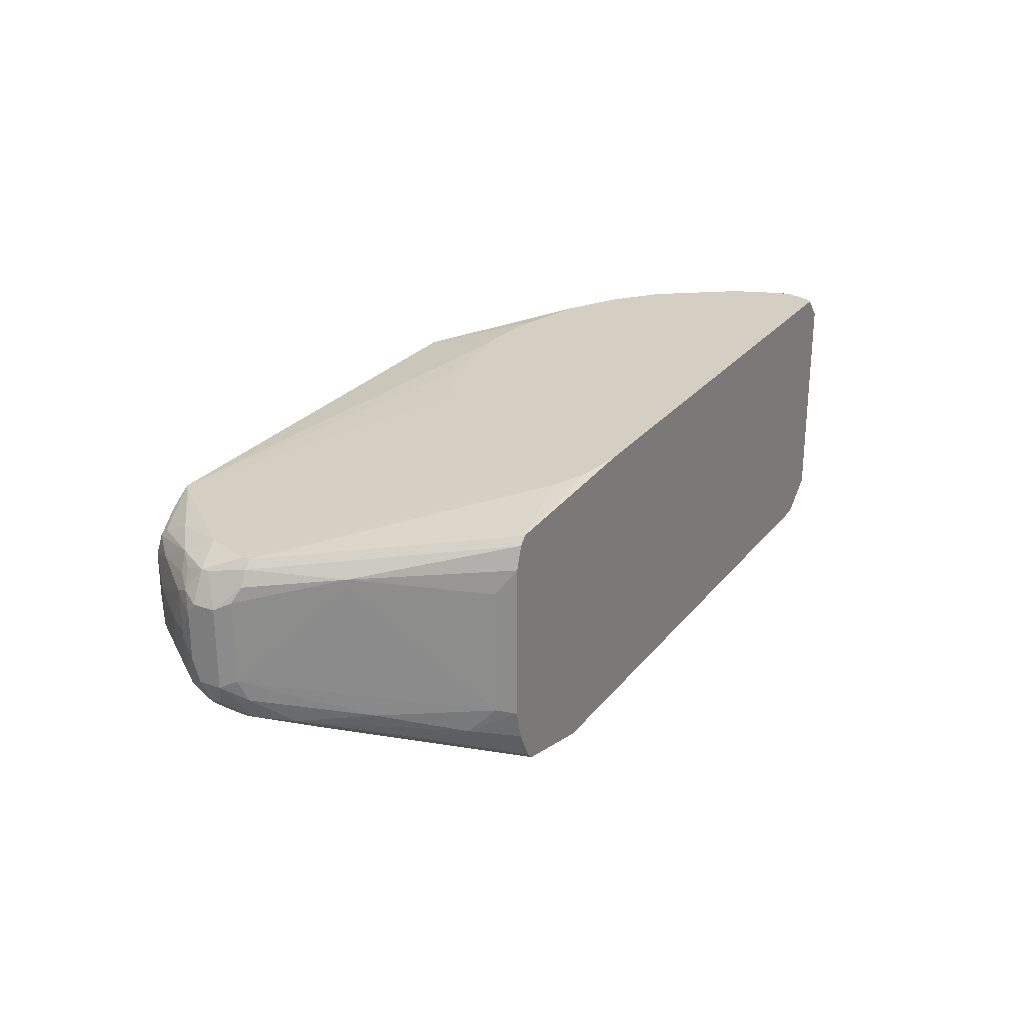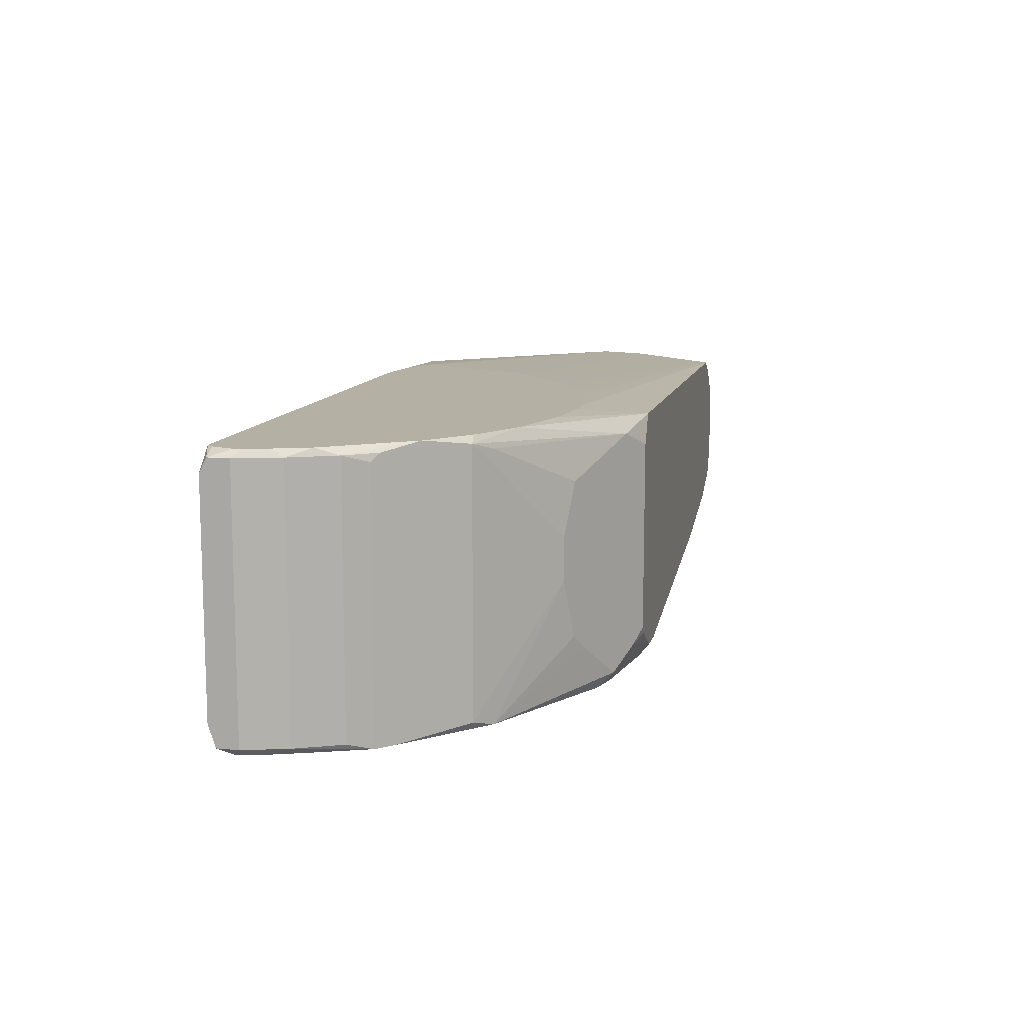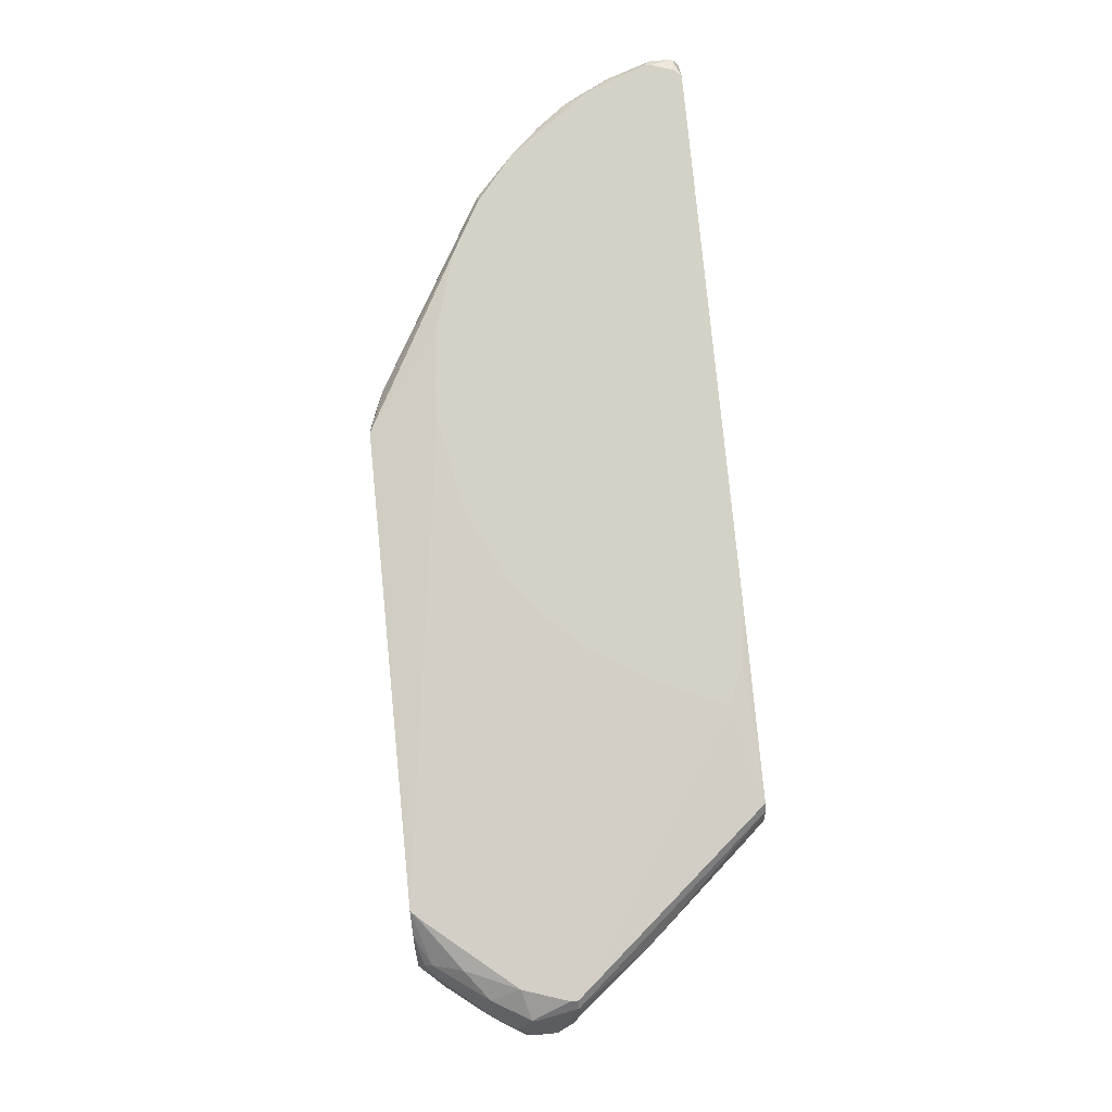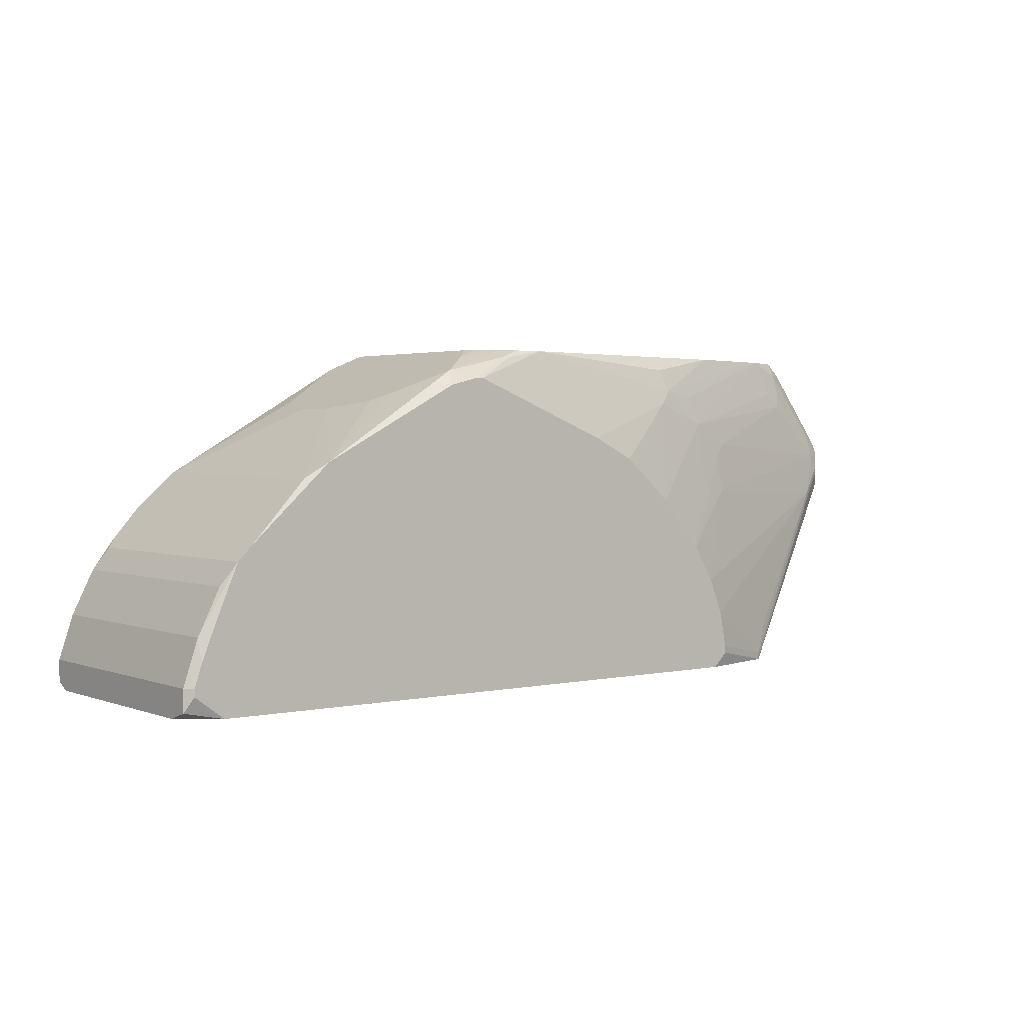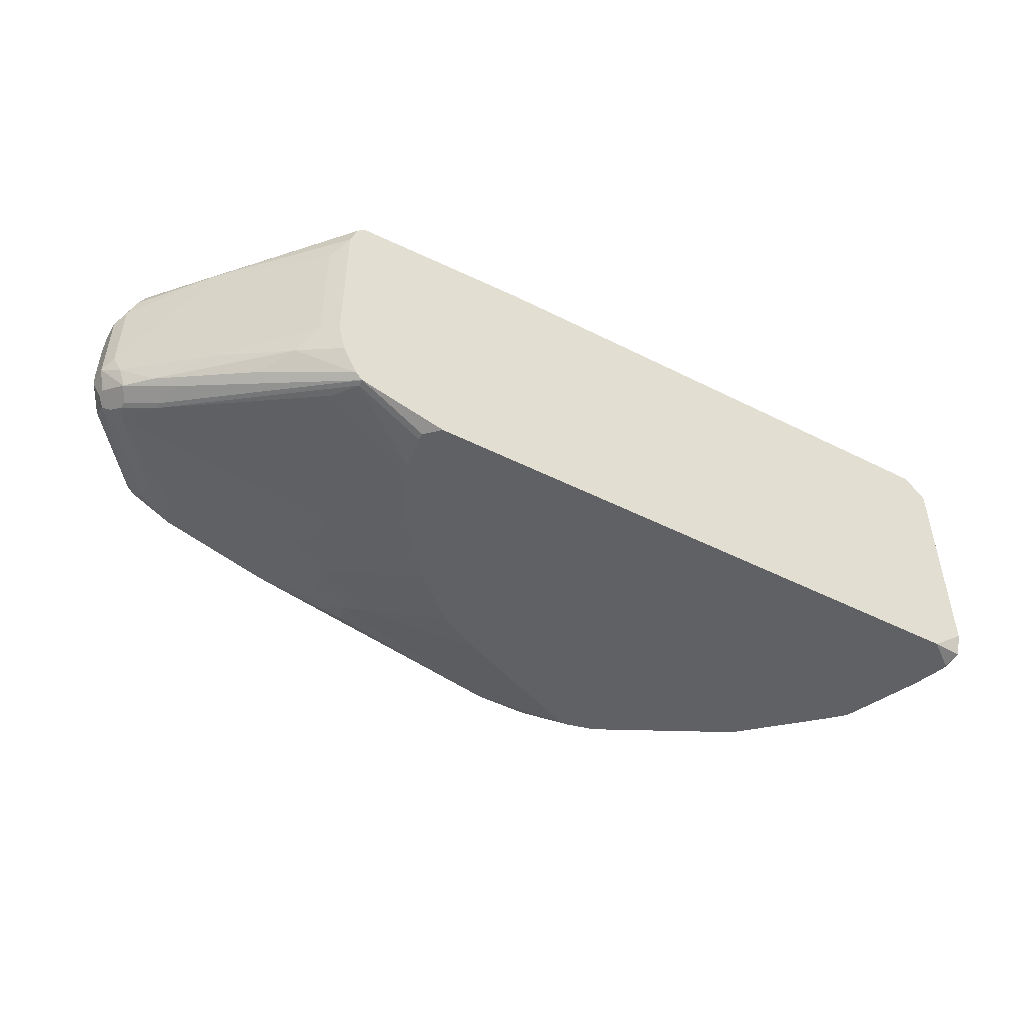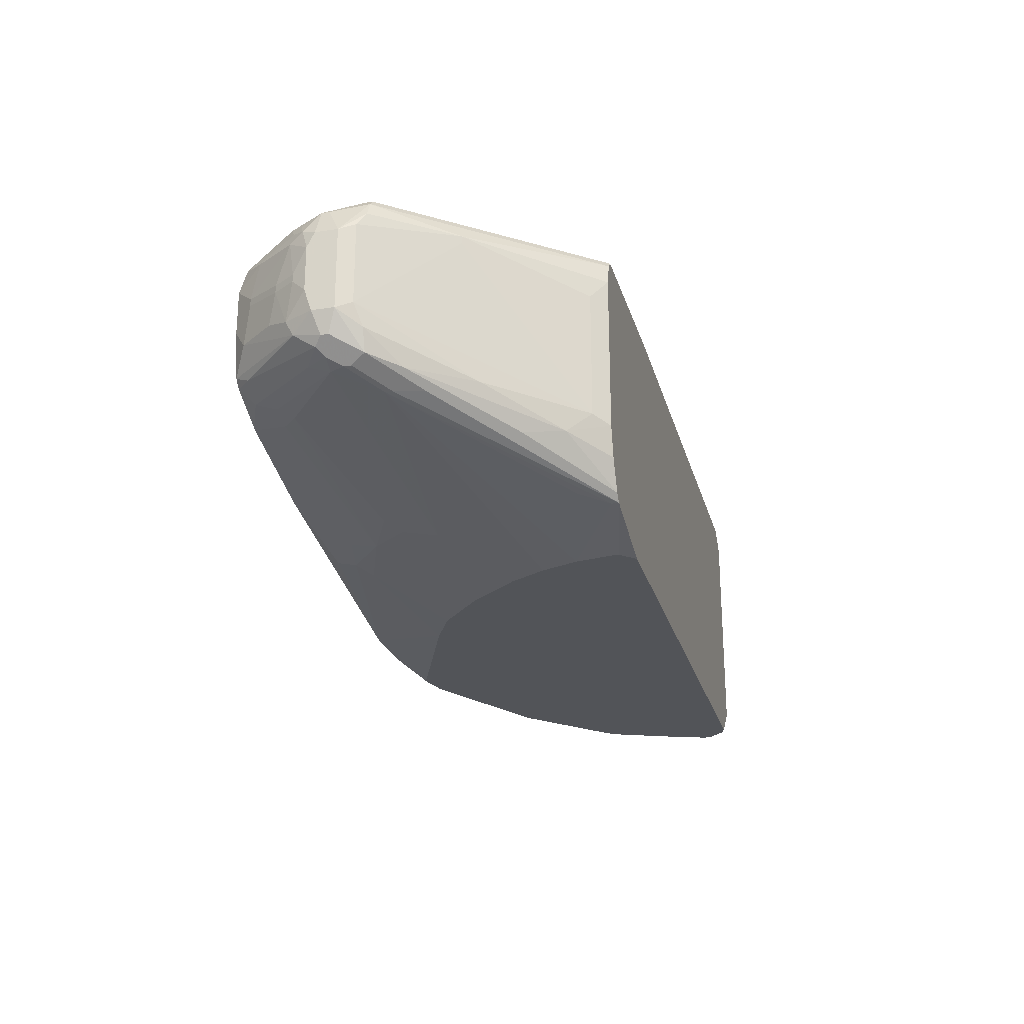
<metadata>
{"format":"obj","ext":"obj","renderer":"f3d","projection":"perspective","resolution":1024,"background":"white","views":[{"elev":25.8,"azim":-60.6,"up":"+Z"},{"elev":11.4,"azim":103.4,"up":"+Z"},{"elev":79.8,"azim":-95.6,"up":"+Z"},{"elev":2.4,"azim":142.5,"up":"+Y"},{"elev":-48.0,"azim":-29.6,"up":"+Z"},{"elev":-23.3,"azim":-75.8,"up":"+Z"}]}
</metadata>
<code>
v -0.08177 0.0364 0.08013
v 0.04357 0.01173 0.0969
v 0.04357 0.01173 0.06138
v 0.04357 0.008772 0.0969
v 0.04357 0.008772 0.06138
v 0.04357 0.007785 0.09493
v 0.04357 0.007785 0.06434
v 0.04258 0.01272 0.09789
v 0.04258 0.01173 0.09789
v 0.04258 0.01173 0.06039
v 0.04258 0.01075 0.06039
v 0.04159 0.01765 0.0969
v 0.04159 0.01765 0.06138
v 0.04159 0.01568 0.09789
v 0.04159 0.01469 0.06039
v 0.04159 0.008772 0.09789
v 0.0406 0.007785 0.09789
v 0.03962 0.02061 0.09789
v 0.03962 0.01963 0.06039
v 0.03863 0.02357 0.0969
v -0.08177 0.0364 0.09098
v 0.03863 0.02357 0.06138
v 0.03863 0.007785 0.06039
v 0.03666 0.02654 0.09592
v 0.03666 0.02654 0.06039
v 0.03567 0.02752 0.0969
v 0.03567 0.02752 0.06236
v 0.03468 0.02851 0.06039
v 0.03172 0.03147 0.09789
v 0.02679 0.0364 0.0969
v 0.02679 0.0364 0.06138
v 0.0258 0.0364 0.09789
v 0.02383 0.03838 0.09592
v 0.02383 0.03838 0.06039
v 0.01889 0.04035 0.09789
v 0.01396 0.04529 0.08309
v 0.01396 0.04529 0.07717
v 0.01199 0.04627 0.08999
v 0.01199 0.04627 0.06927
v 0.01001 0.04726 0.0673
v 0.009025 0.04331 0.09789
v 0.008038 0.04825 0.09197
v 0.005077 0.04825 0.06039
v -0.08177 0.03936 0.08013
v 0.004091 0.05022 0.06236
v 0.002117 0.05121 0.09493
v 0.000143 0.04923 0.06039
v 0.00113 0.04923 0.06039
v 0.00113 0.0443 0.09789
v 0.000143 0.05219 0.06532
v -0.001831 0.05318 0.09296
v -0.001831 0.05318 0.0673
v -0.002818 0.0443 0.09789
v -0.002818 0.05318 0.06631
v -0.003804 0.05318 0.0969
v -0.005778 0.05219 0.06236
v -0.004791 0.05219 0.06236
v -0.005778 0.05318 0.06434
v -0.007752 0.05318 0.06335
v -0.0117 0.05318 0.06335
v -0.01367 0.04233 0.09789
v -0.01663 0.04134 0.09789
v -0.01959 0.04134 0.06039
v -0.08177 0.03936 0.09098
v -0.02453 0.03739 0.09789
v -0.02552 0.03838 0.06039
v -0.02946 0.03344 0.09789
v -0.08177 0.04035 0.08309
v -0.03144 0.007785 0.09789
v -0.03242 0.03246 0.06039
v -0.0344 0.02851 0.09789
v -0.03538 0.04627 0.06434
v -0.03637 0.05121 0.06631
v -0.03736 0.04825 0.06532
v -0.03835 0.02555 0.06039
v -0.03835 0.008772 0.09789
v -0.03933 0.02061 0.09789
v -0.04131 0.02061 0.06039
v -0.04229 0.04726 0.06631
v -0.08177 0.04035 0.08901
v -0.08078 0.03443 0.08111
v -0.04229 0.007785 0.06039
v -0.04328 0.04331 0.06532
v -0.04328 0.01568 0.06039
v -0.04328 0.01173 0.09789
v -0.04328 0.01075 0.09789
v -0.04427 0.01075 0.06039
v -0.04427 0.009758 0.06039
v -0.04723 0.03838 0.06532
v -0.04723 0.03344 0.06434
v -0.0492 0.05318 0.07026
v -0.0492 0.04035 0.06631
v -0.05414 0.008772 0.06335
v -0.05414 0.007785 0.06335
v -0.05512 0.007785 0.06434
v -0.05611 0.01272 0.06434
v -0.05611 0.007785 0.0969
v -0.0571 0.007785 0.09592
v -0.0571 0.007785 0.06828
v -0.05808 0.007785 0.09296
v -0.08078 0.03443 0.09197
v -0.05808 0.007785 0.07223
v -0.06006 0.009758 0.08999
v -0.06006 0.009758 0.07322
v -0.06203 0.01272 0.07026
v -0.064 0.05318 0.0742
v -0.06499 0.05318 0.0969
v -0.06499 0.01765 0.06927
v -0.06598 0.05219 0.0969
v -0.06598 0.04825 0.07322
v -0.06795 0.05318 0.09493
v -0.06795 0.04627 0.07322
v -0.06894 0.05121 0.07519
v -0.06894 0.04825 0.0742
v -0.06993 0.05318 0.09296
v -0.06993 0.05318 0.07717
v -0.06993 0.0216 0.0742
v -0.07091 0.05318 0.07815
v -0.0719 0.05318 0.08999
v -0.0719 0.05318 0.08407
v -0.0719 0.05219 0.09296
v -0.0719 0.05121 0.09394
v -0.0719 0.05121 0.07717
v -0.0719 0.02357 0.09394
v -0.0719 0.02357 0.09296
v -0.07289 0.04726 0.09592
v -0.07289 0.02752 0.07223
v -0.07387 0.05121 0.08111
v -0.07387 0.03246 0.07223
v -0.07387 0.03147 0.07223
v -0.07486 0.05022 0.08703
v -0.07486 0.05022 0.08605
v -0.07486 0.04923 0.09197
v -0.07585 0.04035 0.0969
v -0.07585 0.0295 0.0742
v -0.07683 0.0443 0.09493
v -0.07683 0.04134 0.07519
v -0.07683 0.03838 0.0742
v -0.07782 0.04627 0.08111
v -0.07782 0.0364 0.0742
v -0.07782 0.03542 0.0742
v -0.07782 0.03443 0.0969
v -0.07782 0.03344 0.0969
v -0.07881 0.04529 0.08605
v -0.07881 0.04529 0.08506
v -0.07881 0.04331 0.09296
v -0.07881 0.04233 0.09394
v -0.07881 0.03838 0.07519
v -0.07881 0.03443 0.09592
v -0.07881 0.03344 0.09592
v -0.07881 0.03344 0.07519
v -0.07979 0.04331 0.09098
v -0.08078 0.03739 0.07717
v -0.07979 0.04331 0.08013
v -0.07979 0.04233 0.07815
v -0.08078 0.03838 0.07717
v -0.07979 0.03936 0.09493
v -0.07979 0.03838 0.09493
v -0.07979 0.03936 0.07618
v -0.07979 0.03344 0.09394
v -0.07979 0.03344 0.07815
v -0.08078 0.04233 0.08605
v -0.08078 0.04233 0.08506
v -0.08078 0.04134 0.09197
f 60 59 57
f 60 57 56
f 34 43 45
f 47 60 56
f 50 54 52
f 50 52 45
f 18 14 12
f 23 11 5
f 23 5 7
f 99 105 95
f 117 105 104
f 68 163 154
f 162 163 68
f 162 68 80
f 128 119 120
f 145 154 163
f 145 163 162
f 145 162 144
f 145 132 128
f 118 128 120
f 137 159 123
f 137 123 113
f 1 151 161
f 155 128 118
f 155 118 123
f 155 123 159
f 40 34 45
f 40 45 52
f 40 39 34
f 63 60 47
f 48 47 56
f 48 56 57
f 48 57 45
f 48 45 43
f 58 50 45
f 58 45 57
f 58 57 59
f 58 54 50
f 53 107 61
f 62 61 107
f 62 107 65
f 67 65 107
f 67 107 71
f 30 32 29
f 35 32 30
f 35 55 41
f 49 41 55
f 49 55 107
f 49 107 53
f 115 119 121
f 115 121 111
f 131 132 145
f 131 145 144
f 131 119 128
f 131 128 132
f 133 121 119
f 133 119 131
f 142 134 157
f 142 157 149
f 109 126 134
f 109 134 71
f 109 71 107
f 109 107 126
f 122 126 107
f 122 107 111
f 122 111 121
f 158 157 64
f 158 64 21
f 102 104 105
f 102 105 99
f 97 69 76
f 96 93 129
f 94 93 87
f 94 87 88
f 94 88 82
f 108 95 105
f 139 128 155
f 139 155 154
f 139 154 145
f 139 145 128
f 91 60 73
f 110 83 112
f 114 113 112
f 138 137 113
f 138 113 114
f 138 114 112
f 153 159 151
f 153 151 1
f 81 1 161
f 81 161 117
f 81 117 104
f 84 87 93
f 84 93 96
f 84 96 129
f 84 129 78
f 72 60 63
f 72 63 66
f 70 83 72
f 70 72 66
f 70 75 83
f 36 38 33
f 36 33 30
f 37 39 40
f 37 40 36
f 37 36 30
f 37 30 31
f 37 31 34
f 37 34 39
f 42 33 38
f 42 38 36
f 42 36 40
f 10 3 5
f 10 5 11
f 46 35 30
f 46 30 33
f 46 33 42
f 46 42 40
f 46 40 52
f 46 52 51
f 46 51 55
f 46 55 35
f 164 146 133
f 164 80 64
f 164 64 157
f 147 164 157
f 86 97 76
f 86 143 97
f 100 102 99
f 100 99 95
f 100 95 94
f 100 94 82
f 100 82 23
f 100 23 7
f 100 7 6
f 100 6 17
f 100 17 69
f 100 69 97
f 100 97 98
f 100 98 124
f 130 94 127
f 130 127 151
f 130 151 141
f 130 129 93
f 130 93 94
f 135 108 105
f 135 105 117
f 135 117 161
f 135 161 151
f 135 151 127
f 135 127 94
f 135 94 95
f 135 95 108
f 106 83 110
f 106 110 112
f 106 112 113
f 90 75 78
f 90 78 129
f 90 129 138
f 148 151 159
f 148 159 137
f 148 137 138
f 125 81 104
f 79 83 106
f 8 2 12
f 8 12 14
f 4 17 6
f 4 6 7
f 4 7 5
f 4 5 3
f 4 3 2
f 4 2 8
f 4 8 9
f 152 164 133
f 152 133 131
f 152 131 144
f 152 144 162
f 152 162 80
f 152 80 164
f 77 71 134
f 136 147 157
f 136 157 134
f 136 134 126
f 136 126 122
f 136 122 121
f 136 121 133
f 136 133 146
f 136 146 164
f 136 164 147
f 85 77 134
f 85 134 142
f 85 142 143
f 85 143 86
f 150 160 124
f 150 124 98
f 150 98 97
f 150 97 143
f 150 143 142
f 150 142 149
f 150 149 157
f 150 157 158
f 150 158 21
f 150 21 160
f 101 160 21
f 101 21 1
f 101 1 81
f 101 81 125
f 101 125 124
f 101 124 160
f 103 100 124
f 103 124 125
f 103 125 104
f 103 104 102
f 103 102 100
f 116 106 113
f 116 113 123
f 116 123 118
f 116 118 120
f 116 120 119
f 116 119 115
f 116 115 111
f 116 111 107
f 116 107 55
f 116 55 51
f 116 51 52
f 116 52 54
f 116 54 58
f 116 58 59
f 116 59 60
f 116 60 91
f 116 91 106
f 92 138 112
f 92 112 83
f 140 148 138
f 140 138 129
f 140 129 130
f 140 130 141
f 140 141 151
f 140 151 148
f 44 1 21
f 44 21 64
f 44 64 80
f 44 80 68
f 44 68 154
f 44 154 155
f 74 79 106
f 74 106 91
f 74 91 73
f 74 73 60
f 74 60 72
f 74 72 83
f 74 83 79
f 26 30 29
f 16 4 9
f 16 9 8
f 16 8 14
f 16 14 18
f 16 18 29
f 16 29 32
f 16 32 35
f 16 35 41
f 16 41 49
f 16 49 53
f 16 53 61
f 16 61 62
f 16 62 65
f 16 65 67
f 16 67 71
f 16 71 77
f 16 77 85
f 16 85 86
f 16 86 76
f 16 76 69
f 16 69 17
f 16 17 4
f 28 34 31
f 89 92 83
f 89 83 75
f 89 75 90
f 89 90 138
f 89 138 92
f 156 44 155
f 156 155 159
f 156 159 153
f 156 153 1
f 156 1 44
f 20 26 29
f 20 29 18
f 20 18 12
f 20 24 26
f 27 28 31
f 27 31 30
f 27 30 26
f 25 19 15
f 25 15 10
f 25 10 11
f 25 11 23
f 25 23 82
f 25 82 88
f 25 88 87
f 25 87 84
f 25 84 78
f 25 78 75
f 25 75 70
f 25 70 66
f 25 66 63
f 25 63 47
f 25 47 48
f 25 48 43
f 25 43 34
f 25 34 28
f 25 28 27
f 25 27 26
f 25 26 24
f 13 12 2
f 13 2 3
f 13 3 10
f 13 10 15
f 13 15 19
f 13 19 25
f 22 25 24
f 22 24 20
f 22 20 12
f 22 12 13
f 22 13 25

</code>
